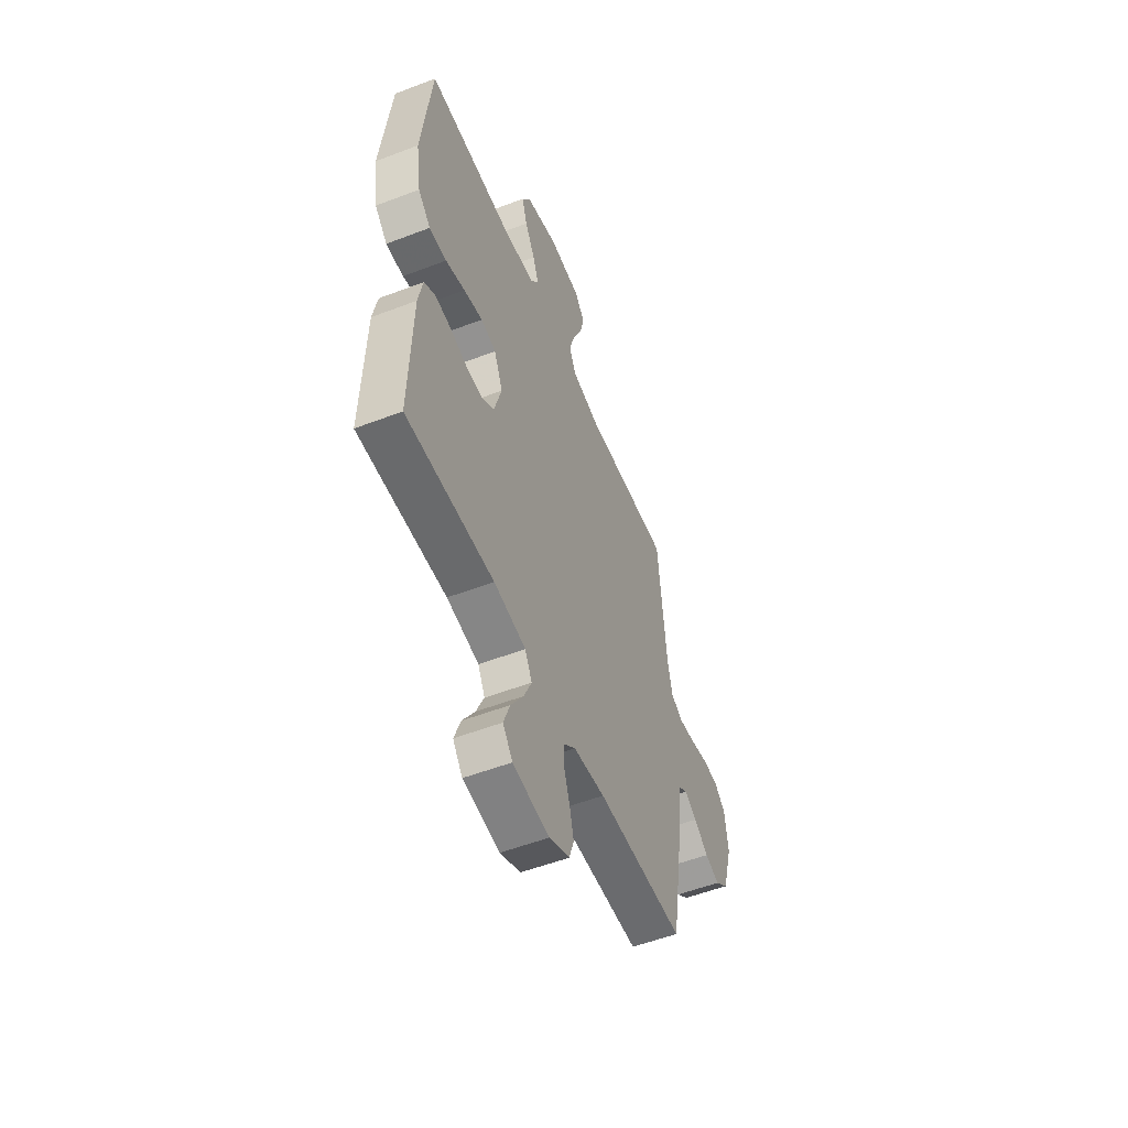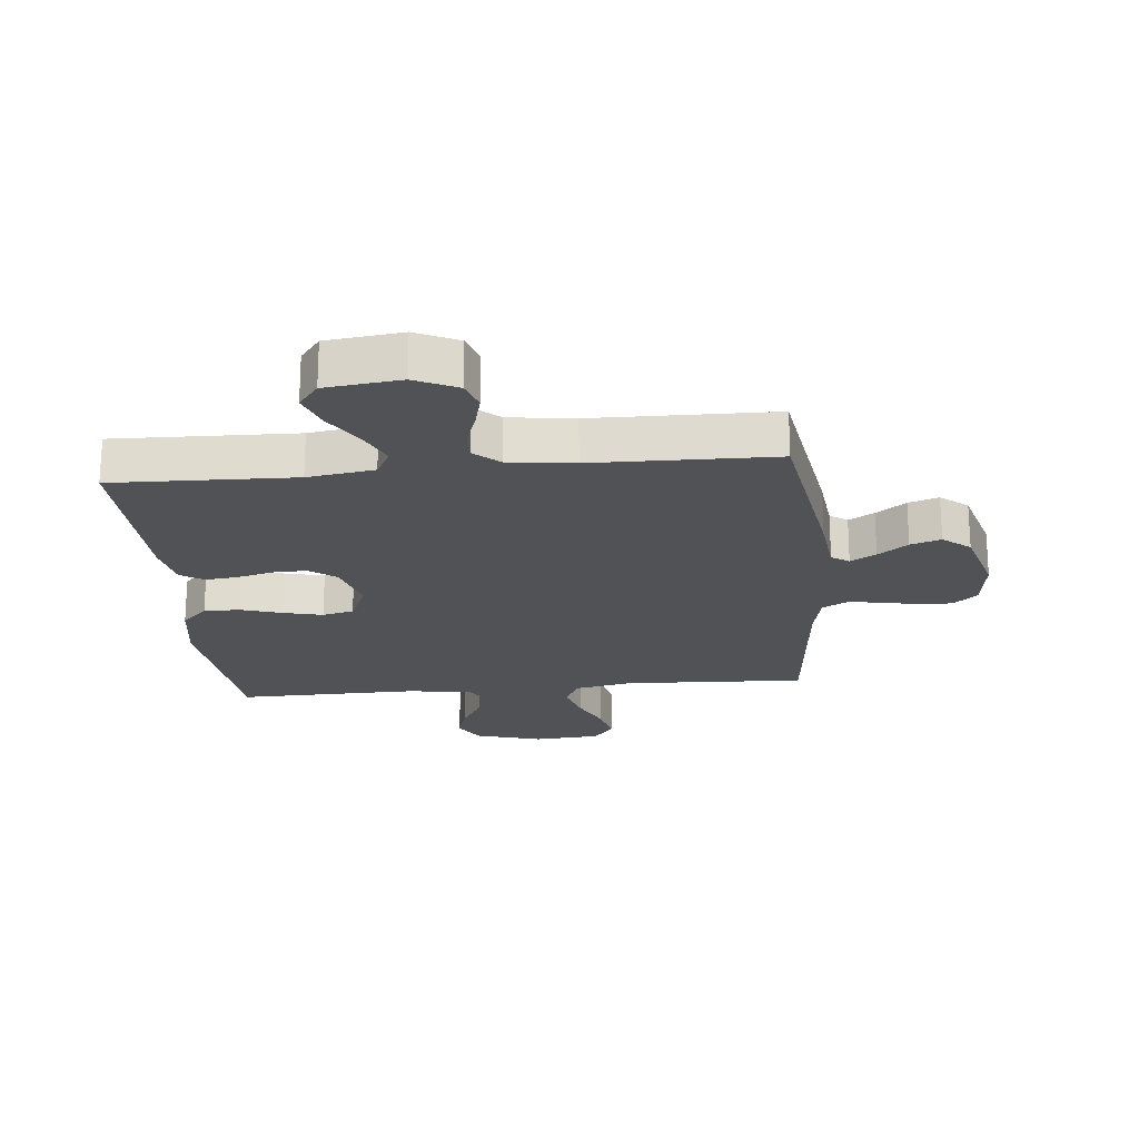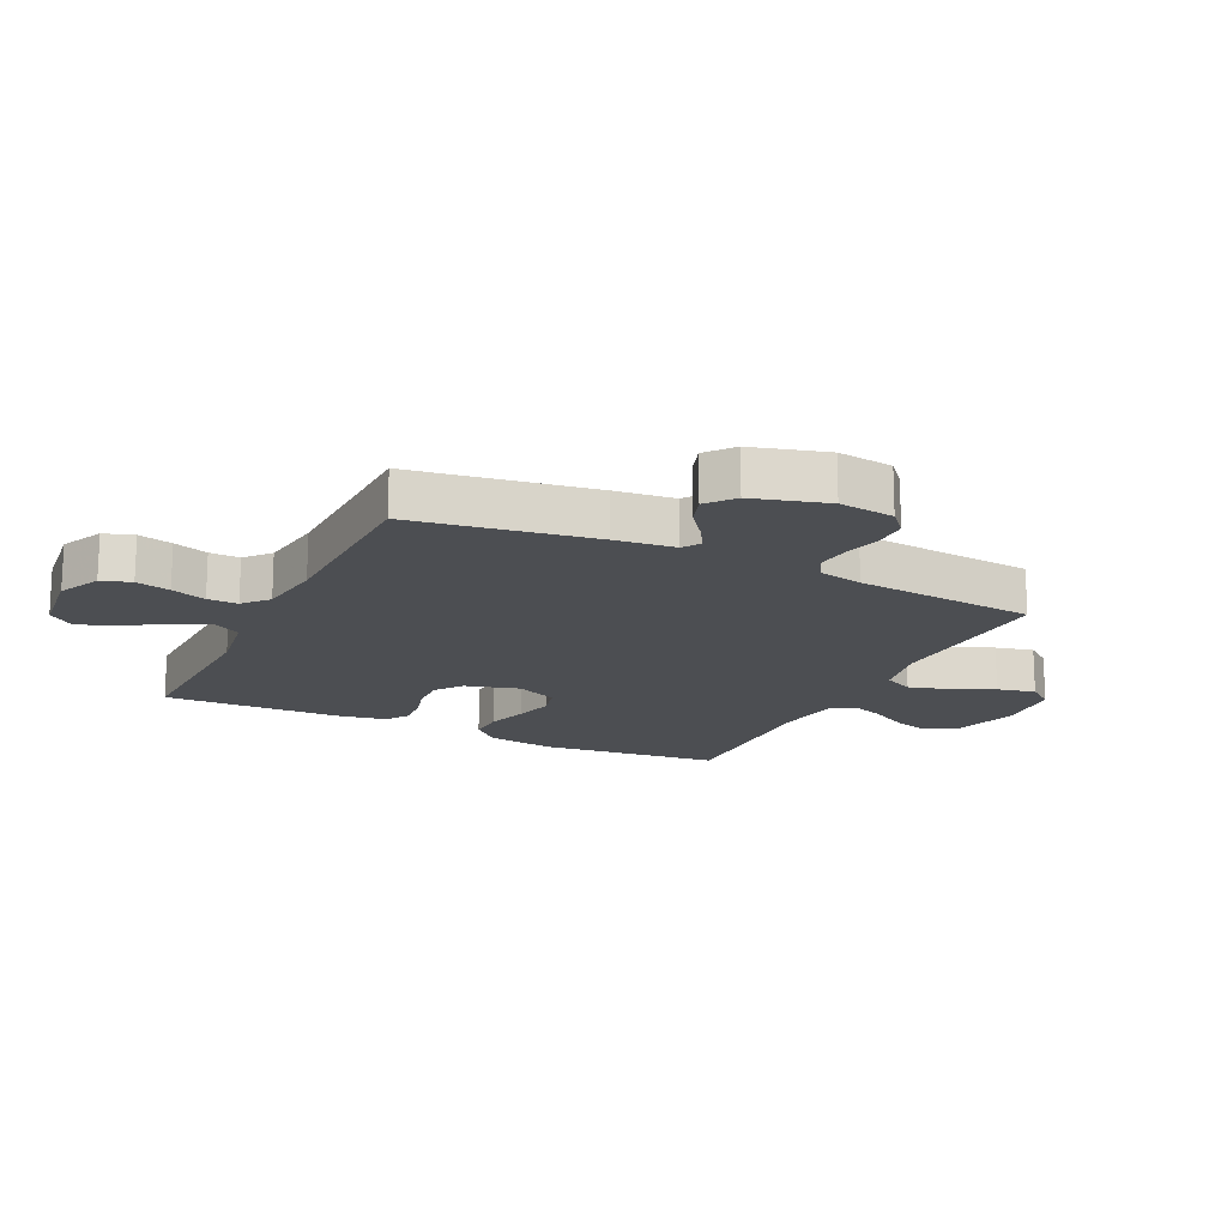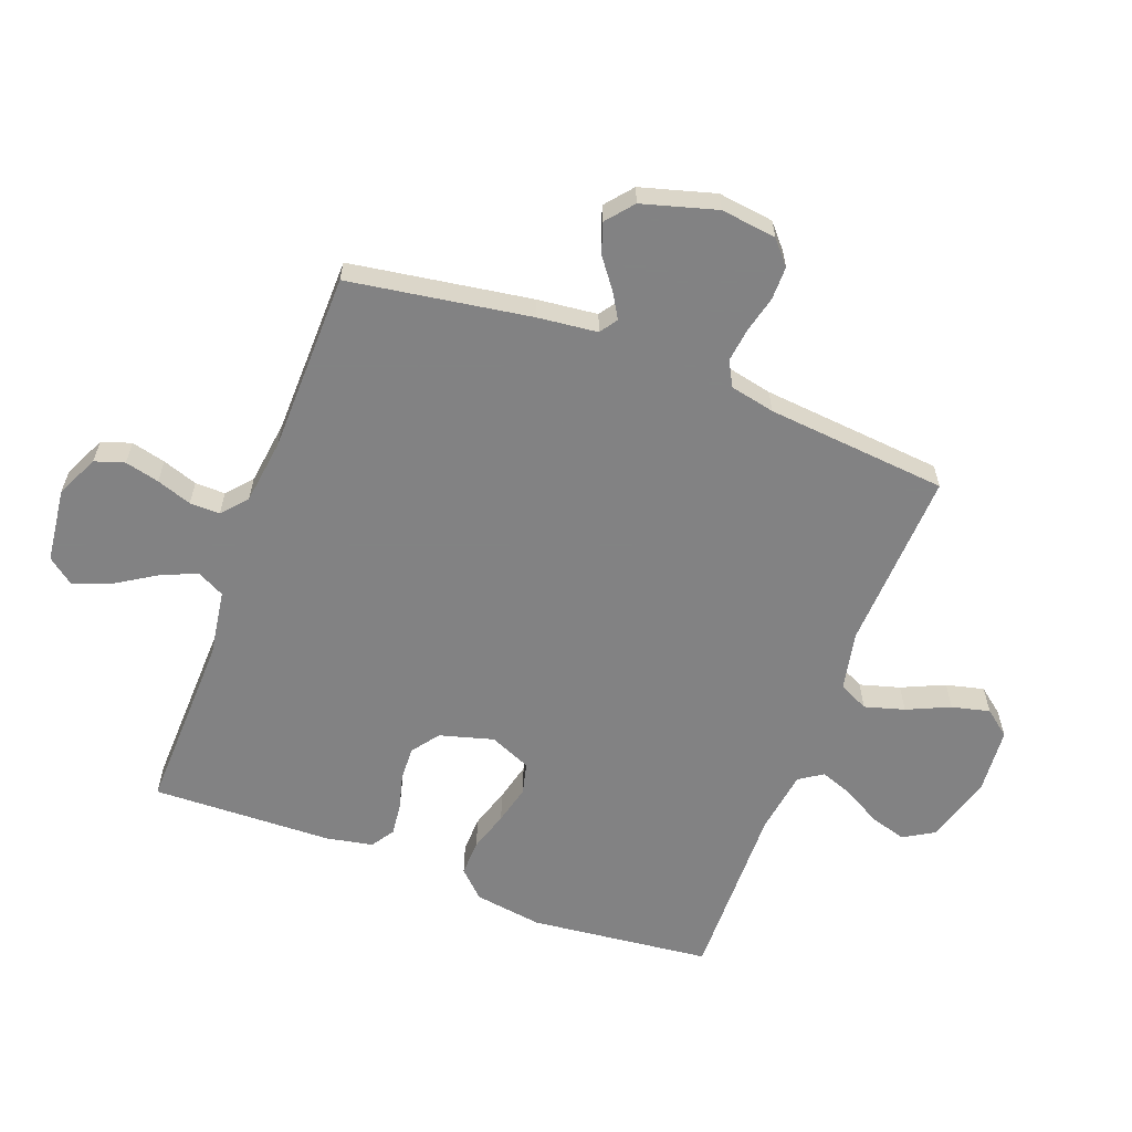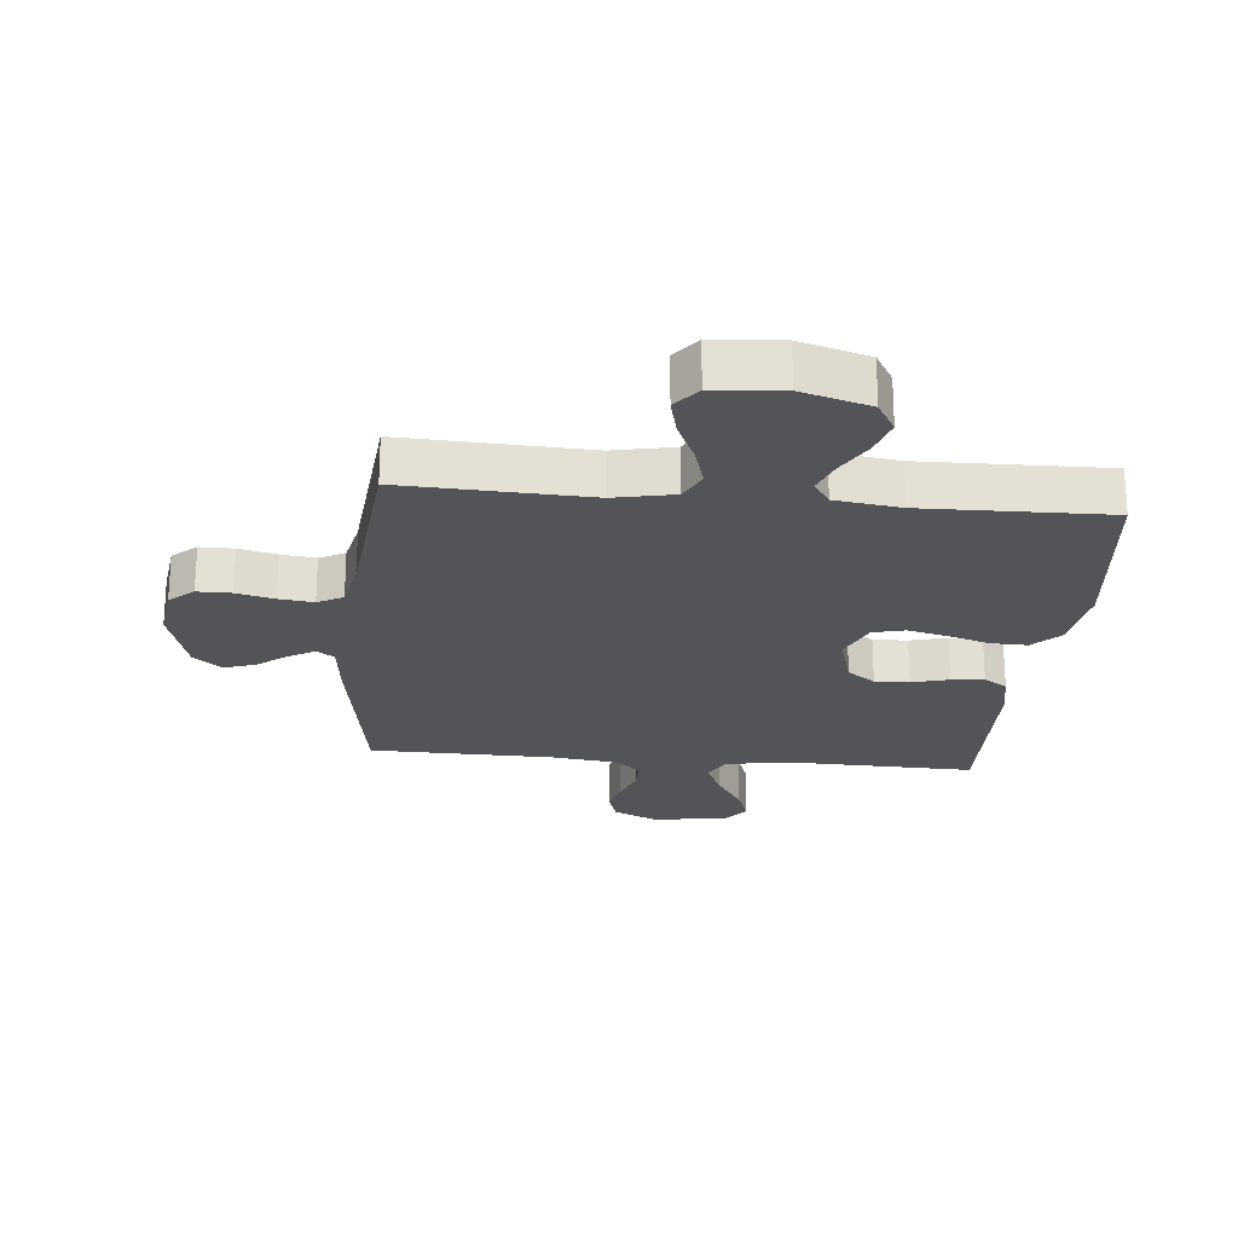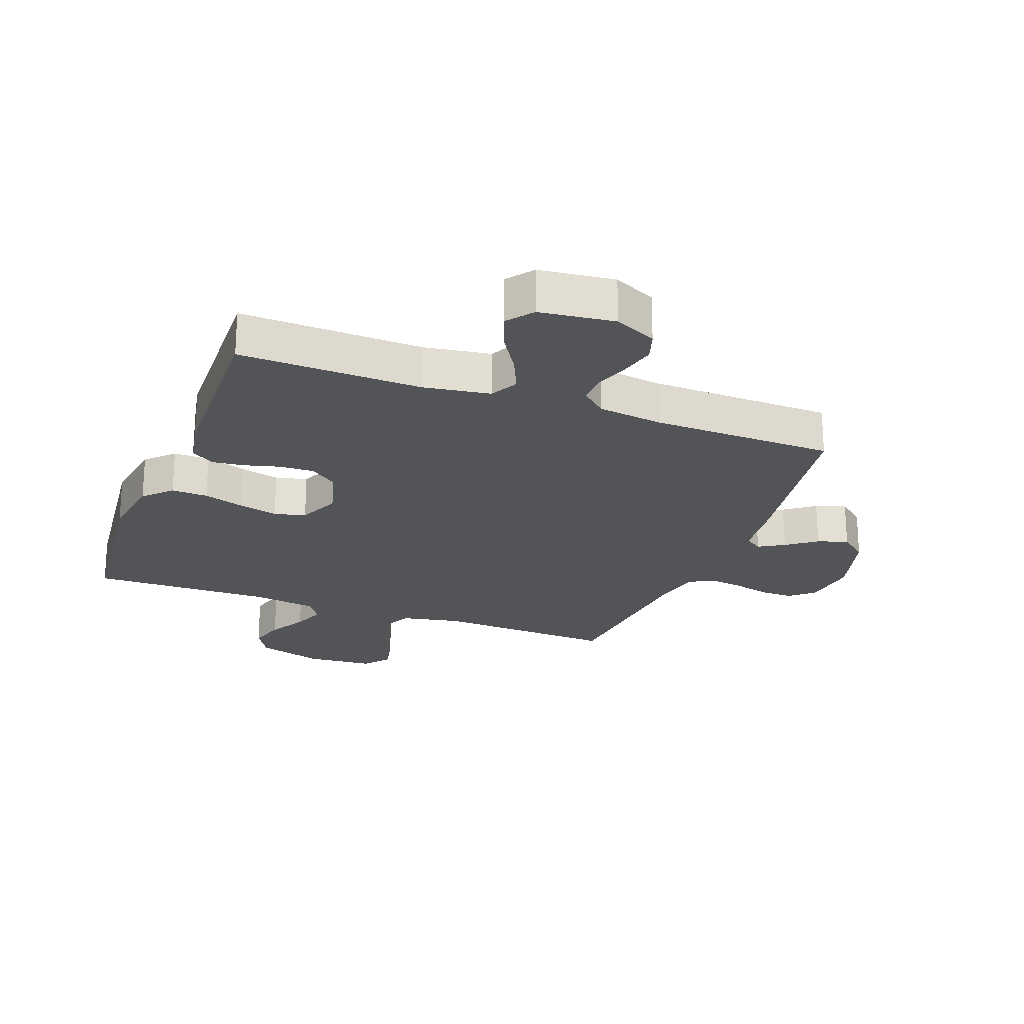
<metadata>
{"format":"obj","ext":"obj","renderer":"f3d","projection":"perspective","resolution":1024,"background":"white","views":[{"elev":-54.3,"azim":112.1,"up":"+Z"},{"elev":-21.1,"azim":-174.5,"up":"+Y"},{"elev":-16.8,"azim":-115.8,"up":"+Y"},{"elev":-60.9,"azim":-110.6,"up":"+Y"},{"elev":-23.2,"azim":-5.4,"up":"+Y"},{"elev":-22.9,"azim":159.3,"up":"+Y"}]}
</metadata>
<code>
v -0.5 0.07 -0.5
v -0.547 0.07 -0.2
v -0.558 0.07 -0.101
v -0.587 0.07 -0.081
v -0.629 0.07 -0.106
v -0.678 0.07 -0.143
v -0.728 0.07 -0.16
v -0.773 0.07 -0.123
v -0.808 0.07 0
v -0.796 0.07 0.092
v -0.757 0.07 0.126
v -0.702 0.07 0.126
v -0.641 0.07 0.111
v -0.585 0.07 0.104
v -0.544 0.07 0.126
v -0.528 0.07 0.2
v -0.5 0.07 0.5
v -0.2 0.07 0.487
v -0.103 0.07 0.507
v -0.079 0.07 0.556
v -0.098 0.07 0.622
v -0.13 0.07 0.693
v -0.145 0.07 0.756
v -0.111 0.07 0.799
v 0 0.07 0.808
v 0.111 0.07 0.775
v 0.141 0.07 0.724
v 0.123 0.07 0.664
v 0.088 0.07 0.602
v 0.068 0.07 0.548
v 0.094 0.07 0.509
v 0.2 0.07 0.494
v 0.5 0.07 0.5
v 0.533 0.07 0.2
v 0.516 0.07 0.087
v 0.473 0.07 0.043
v 0.413 0.07 0.045
v 0.346 0.07 0.066
v 0.281 0.07 0.082
v 0.229 0.07 0.069
v 0.199 0.07 0
v 0.224 0.07 -0.089
v 0.269 0.07 -0.122
v 0.325 0.07 -0.12
v 0.385 0.07 -0.104
v 0.438 0.07 -0.098
v 0.476 0.07 -0.123
v 0.491 0.07 -0.2
v 0.5 0.07 -0.5
v 0.2 0.07 -0.492
v 0.09 0.07 -0.509
v 0.066 0.07 -0.555
v 0.093 0.07 -0.616
v 0.135 0.07 -0.683
v 0.157 0.07 -0.744
v 0.124 0.07 -0.787
v 0 0.07 -0.802
v -0.07 0.07 -0.769
v -0.086 0.07 -0.72
v -0.072 0.07 -0.663
v -0.052 0.07 -0.605
v -0.051 0.07 -0.555
v -0.092 0.07 -0.519
v -0.2 0.07 -0.505
v -0.5 0 -0.5
v -0.547 0 -0.2
v -0.558 0 -0.101
v -0.587 0 -0.081
v -0.629 0 -0.106
v -0.678 0 -0.143
v -0.728 0 -0.16
v -0.773 0 -0.123
v -0.808 0 0
v -0.796 0 0.092
v -0.757 0 0.126
v -0.702 0 0.126
v -0.641 0 0.111
v -0.585 0 0.104
v -0.544 0 0.126
v -0.528 0 0.2
v -0.5 0 0.5
v -0.2 0 0.487
v -0.103 0 0.507
v -0.079 0 0.556
v -0.098 0 0.622
v -0.13 0 0.693
v -0.145 0 0.756
v -0.111 0 0.799
v 0 0 0.808
v 0.111 0 0.775
v 0.141 0 0.724
v 0.123 0 0.664
v 0.088 0 0.602
v 0.068 0 0.548
v 0.094 0 0.509
v 0.2 0 0.494
v 0.5 0 0.5
v 0.533 0 0.2
v 0.516 0 0.087
v 0.473 0 0.043
v 0.413 0 0.045
v 0.346 0 0.066
v 0.281 0 0.082
v 0.229 0 0.069
v 0.199 0 0
v 0.224 0 -0.089
v 0.269 0 -0.122
v 0.325 0 -0.12
v 0.385 0 -0.104
v 0.438 0 -0.098
v 0.476 0 -0.123
v 0.491 0 -0.2
v 0.5 0 -0.5
v 0.2 0 -0.492
v 0.09 0 -0.509
v 0.066 0 -0.555
v 0.093 0 -0.616
v 0.135 0 -0.683
v 0.157 0 -0.744
v 0.124 0 -0.787
v 0 0 -0.802
v -0.07 0 -0.769
v -0.086 0 -0.72
v -0.072 0 -0.663
v -0.052 0 -0.605
v -0.051 0 -0.555
v -0.092 0 -0.519
v -0.2 0 -0.505
f 59 60 61
f 58 59 61
f 57 58 61
f 56 57 61
f 55 56 61
f 54 55 61
f 53 54 61
f 52 53 61 62
f 51 52 62 63
f 48 49 50
f 47 48 50
f 46 47 50
f 45 46 50
f 44 45 50
f 51 63 64
f 50 51 64
f 44 50 64
f 43 44 64
f 36 37 38
f 35 36 38
f 34 35 38
f 33 34 38
f 32 33 38
f 31 32 38 39
f 30 31 39 40
f 27 28 29
f 26 27 29
f 25 26 29
f 24 25 29
f 23 24 29
f 22 23 29
f 21 22 29
f 20 21 29 30
f 30 40 41
f 20 30 41
f 19 20 41
f 16 17 18
f 19 41 42
f 18 19 42
f 16 18 42
f 15 16 42
f 11 12 13
f 10 11 13
f 9 10 13
f 8 9 13
f 7 8 13
f 6 7 13
f 5 6 13
f 4 5 13 14
f 1 2 3
f 64 1 3
f 43 64 3
f 42 43 3
f 15 42 3
f 3 4 14 15
f 125 124 123
f 125 123 122
f 125 122 121
f 125 121 120
f 125 120 119
f 125 119 118
f 125 118 117
f 126 125 117 116
f 127 126 116 115
f 114 113 112
f 114 112 111
f 114 111 110
f 114 110 109
f 114 109 108
f 128 127 115
f 128 115 114
f 128 114 108
f 128 108 107
f 102 101 100
f 102 100 99
f 102 99 98
f 102 98 97
f 102 97 96
f 103 102 96 95
f 104 103 95 94
f 93 92 91
f 93 91 90
f 93 90 89
f 93 89 88
f 93 88 87
f 93 87 86
f 93 86 85
f 94 93 85 84
f 105 104 94
f 105 94 84
f 105 84 83
f 82 81 80
f 106 105 83
f 106 83 82
f 106 82 80
f 106 80 79
f 77 76 75
f 77 75 74
f 77 74 73
f 77 73 72
f 77 72 71
f 77 71 70
f 77 70 69
f 78 77 69 68
f 67 66 65
f 67 65 128
f 67 128 107
f 67 107 106
f 67 106 79
f 79 78 68 67
f 1 65 66 2
f 2 66 67 3
f 3 67 68 4
f 4 68 69 5
f 5 69 70 6
f 6 70 71 7
f 7 71 72 8
f 8 72 73 9
f 9 73 74 10
f 10 74 75 11
f 11 75 76 12
f 12 76 77 13
f 13 77 78 14
f 14 78 79 15
f 15 79 80 16
f 16 80 81 17
f 17 81 82 18
f 18 82 83 19
f 19 83 84 20
f 20 84 85 21
f 21 85 86 22
f 22 86 87 23
f 23 87 88 24
f 24 88 89 25
f 25 89 90 26
f 26 90 91 27
f 27 91 92 28
f 28 92 93 29
f 29 93 94 30
f 30 94 95 31
f 31 95 96 32
f 32 96 97 33
f 33 97 98 34
f 34 98 99 35
f 35 99 100 36
f 36 100 101 37
f 37 101 102 38
f 38 102 103 39
f 39 103 104 40
f 40 104 105 41
f 41 105 106 42
f 42 106 107 43
f 43 107 108 44
f 44 108 109 45
f 45 109 110 46
f 46 110 111 47
f 47 111 112 48
f 48 112 113 49
f 49 113 114 50
f 50 114 115 51
f 51 115 116 52
f 52 116 117 53
f 53 117 118 54
f 54 118 119 55
f 55 119 120 56
f 56 120 121 57
f 57 121 122 58
f 58 122 123 59
f 59 123 124 60
f 60 124 125 61
f 61 125 126 62
f 62 126 127 63
f 63 127 128 64
f 64 128 65 1

</code>
